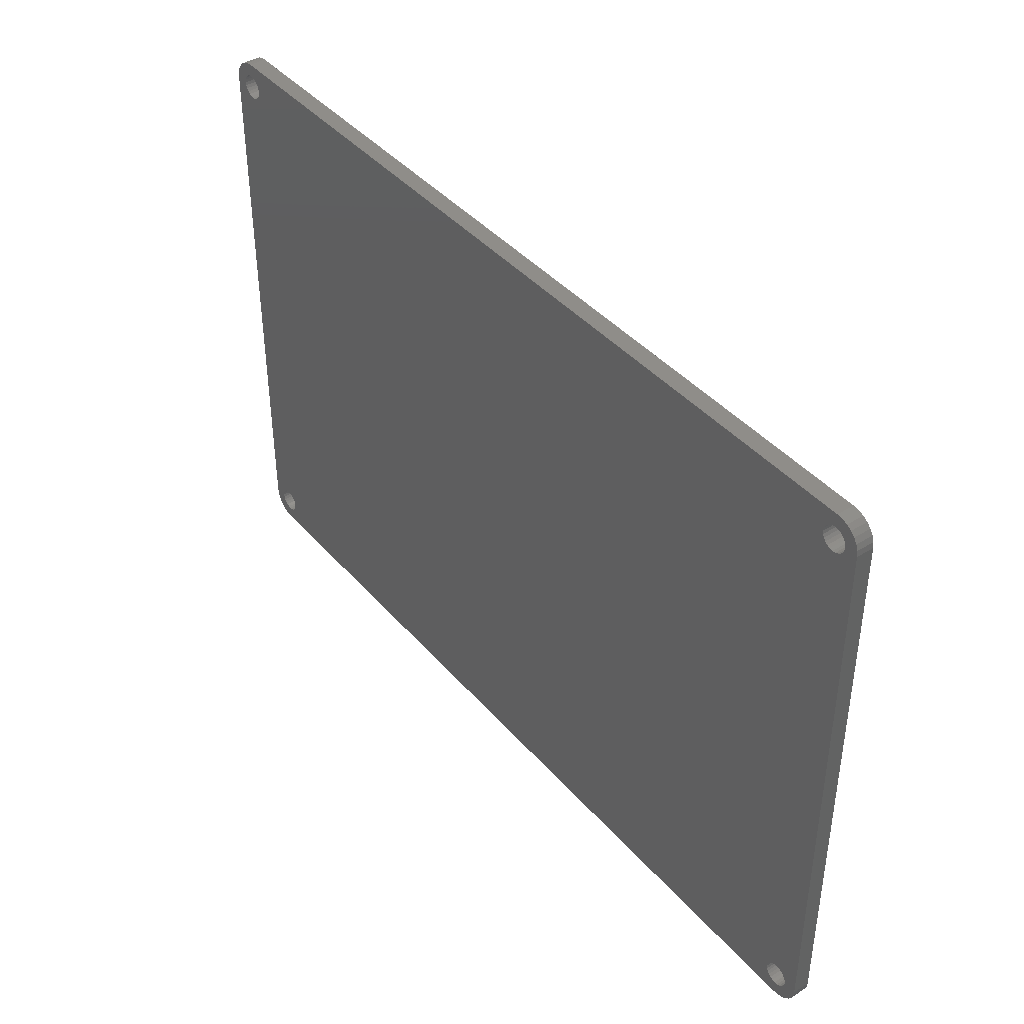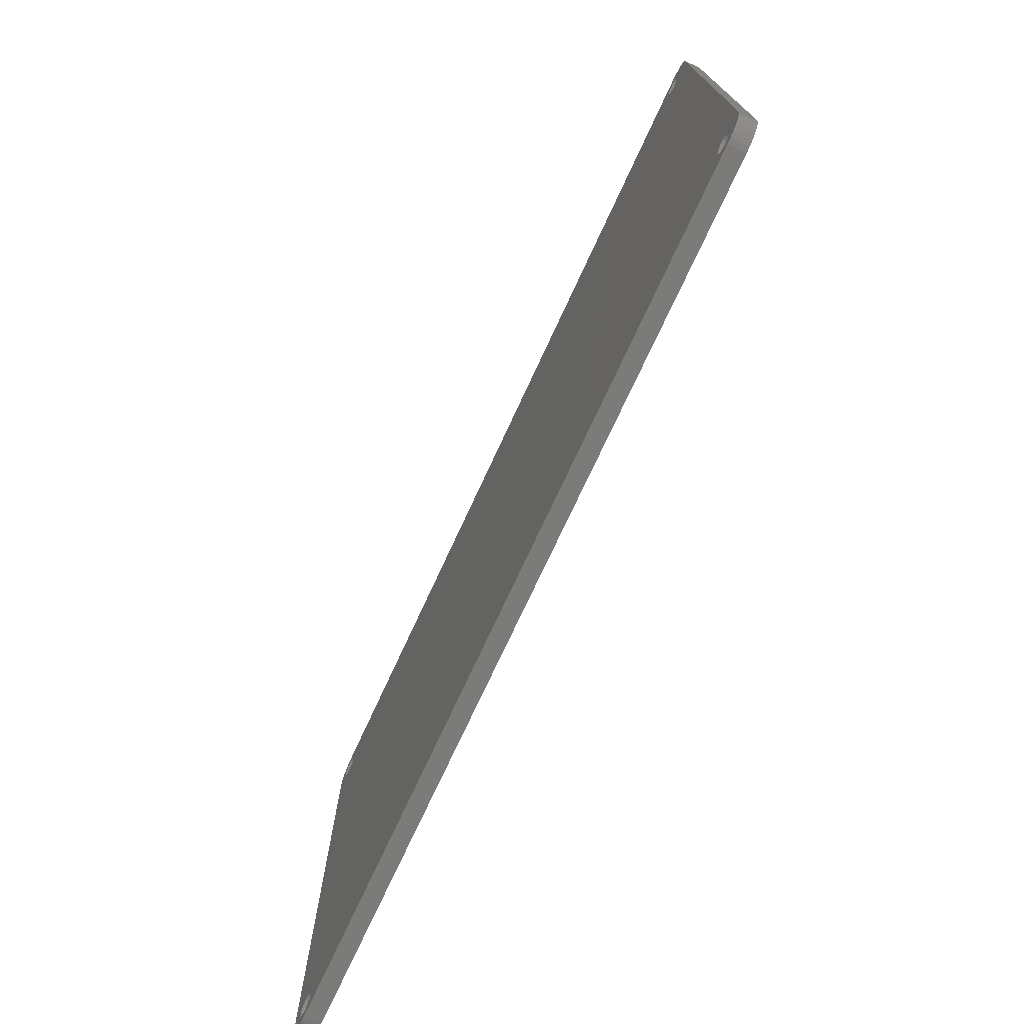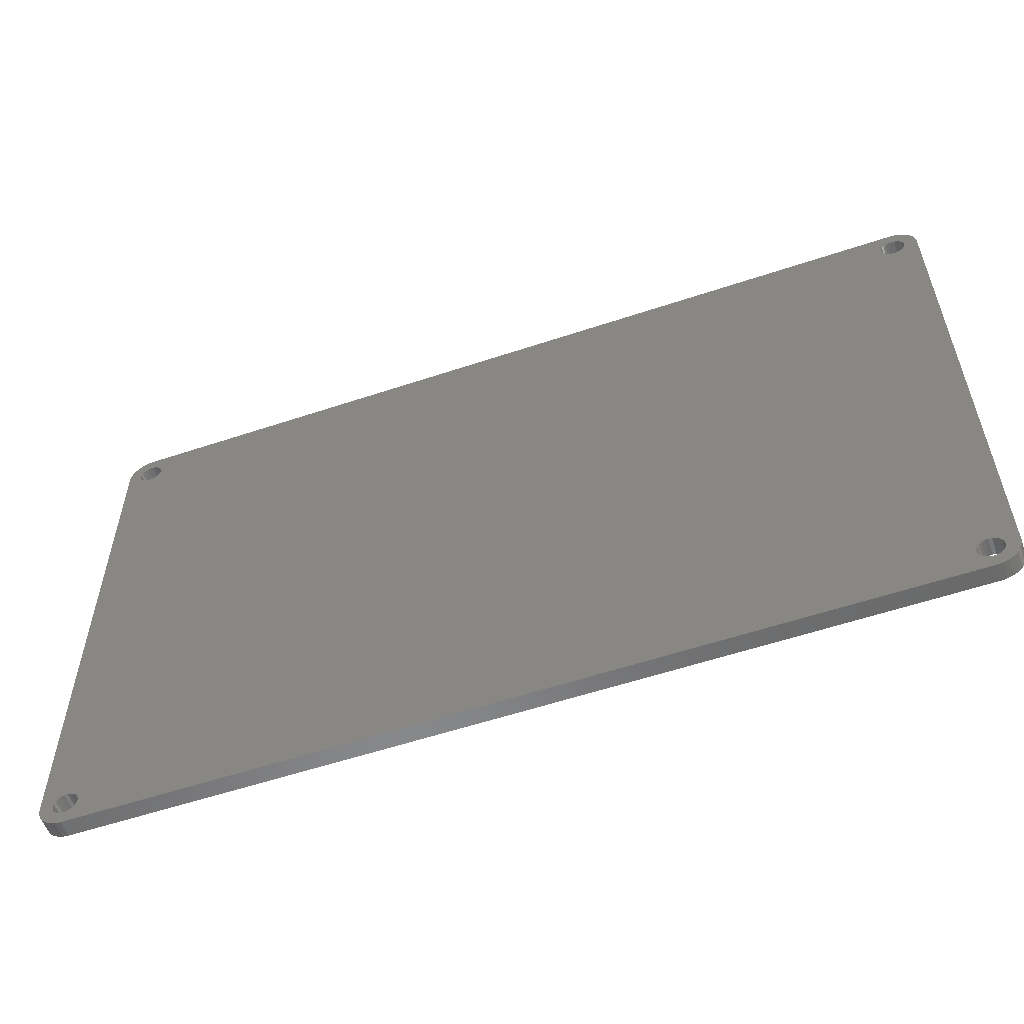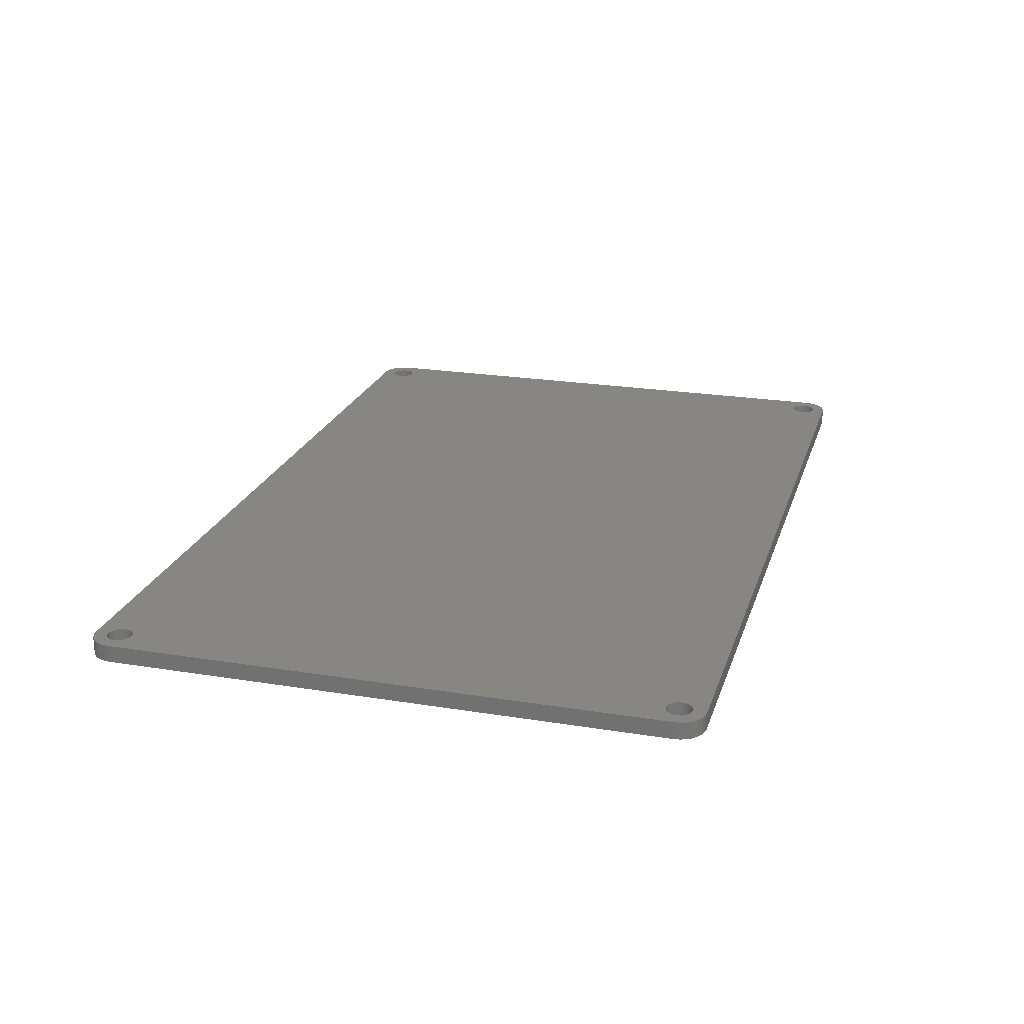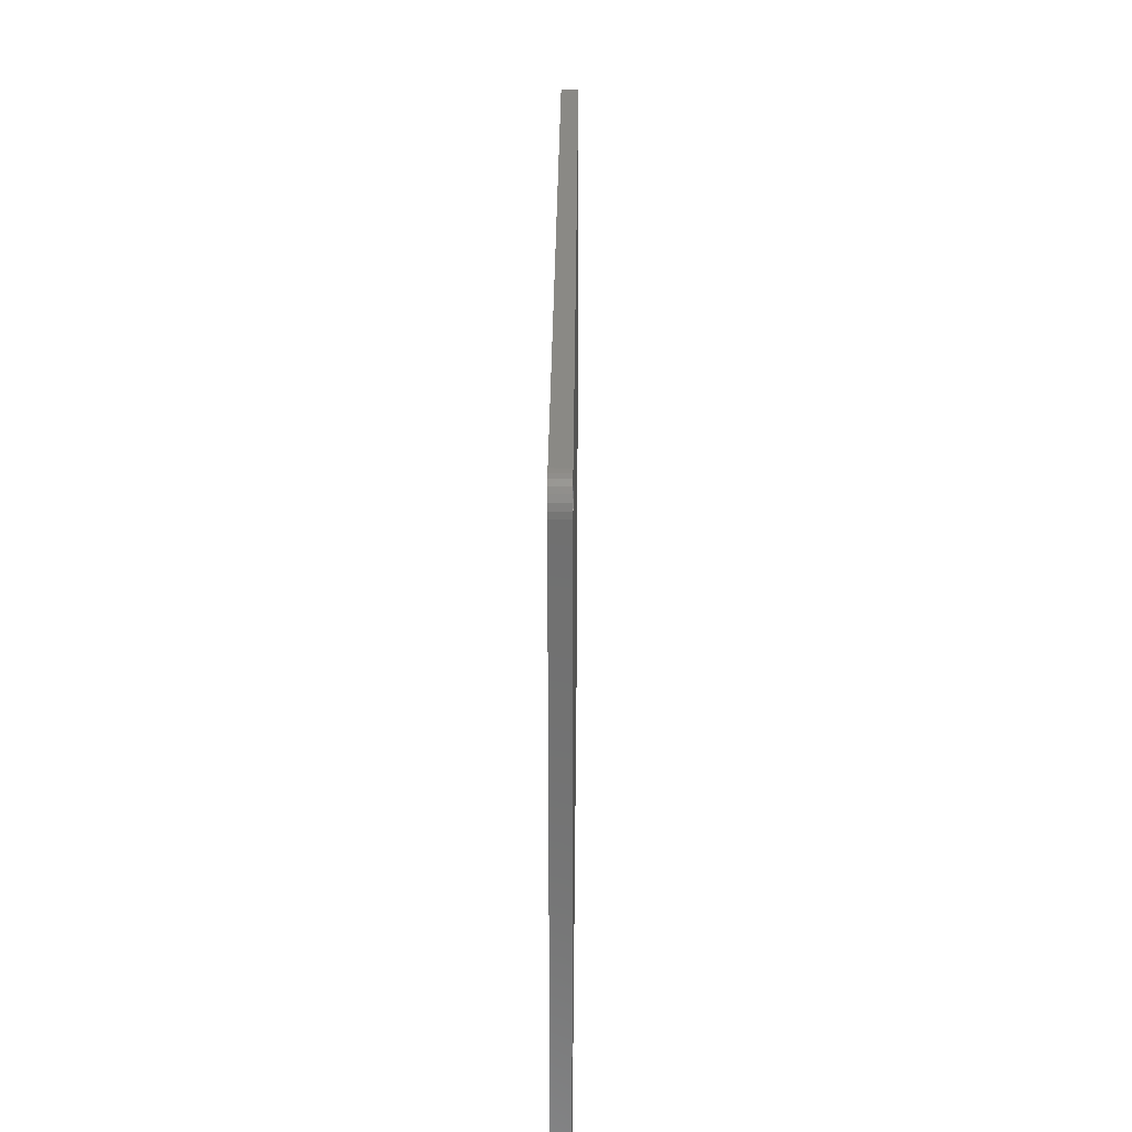
<metadata>
{"format":"stl","ext":"stl","renderer":"f3d","projection":"perspective","resolution":1024,"background":"white","views":[{"elev":41.4,"azim":53.1,"up":"+Y"},{"elev":-74.0,"azim":65.2,"up":"+Y"},{"elev":-56.4,"azim":-160.7,"up":"+Y"},{"elev":22.4,"azim":105.8,"up":"+Z"},{"elev":28.2,"azim":90.5,"up":"+Y"}]}
</metadata>
<code>
# stl→obj: 256 verts, 524 faces
v 1.401 0.3753 16
v 1.401 0.3753 14
v 1.45 0 16
v 1.45 1.776e-16 14
v 1.401 -0.3753 16
v 1.401 -0.3753 14
v 1.256 -0.725 16
v 1.256 -0.725 14
v 1.025 -1.025 16
v 1.025 -1.025 14
v 0.725 -1.256 16
v 0.725 -1.256 14
v 0.3753 -1.401 16
v 0.3753 -1.401 14
v -8.879e-17 -1.45 16
v -8.879e-17 -1.45 14
v -0.3753 -1.401 16
v -0.3753 -1.401 14
v -0.725 -1.256 16
v -0.725 -1.256 14
v -1.025 -1.025 16
v -1.025 -1.025 14
v -1.256 -0.725 16
v -1.256 -0.725 14
v -1.401 -0.3753 16
v -1.401 -0.3753 14
v -1.45 0 16
v -1.45 0 14
v -1.401 0.3753 16
v -1.401 0.3753 14
v -1.256 0.725 16
v -1.256 0.725 14
v -1.025 1.025 16
v -1.025 1.025 14
v -0.725 1.256 16
v -0.725 1.256 14
v -0.3753 1.401 16
v -0.3753 1.401 14
v -8.879e-17 1.45 16
v -8.879e-17 1.45 14
v 0.3753 1.401 16
v 0.3753 1.401 14
v 0.725 1.256 16
v 0.725 1.256 14
v 1.025 1.025 16
v 1.025 1.025 14
v 1.256 0.725 16
v 1.256 0.725 14
v 101.4 0.3753 16
v 101.4 0.3753 14
v 101.5 0 16
v 101.5 1.776e-16 14
v 101.4 -0.3753 16
v 101.4 -0.3753 14
v 101.3 -0.725 16
v 101.3 -0.725 14
v 101 -1.025 16
v 101 -1.025 14
v 100.7 -1.256 16
v 100.7 -1.256 14
v 100.4 -1.401 16
v 100.4 -1.401 14
v 100 -1.45 16
v 100 -1.45 14
v 99.62 -1.401 16
v 99.62 -1.401 14
v 99.28 -1.256 16
v 99.28 -1.256 14
v 98.97 -1.025 16
v 98.97 -1.025 14
v 98.74 -0.725 16
v 98.74 -0.725 14
v 98.6 -0.3753 16
v 98.6 -0.3753 14
v 98.55 0 16
v 98.55 0 14
v 98.6 0.3753 16
v 98.6 0.3753 14
v 98.74 0.725 16
v 98.74 0.725 14
v 98.97 1.025 16
v 98.97 1.025 14
v 99.28 1.256 16
v 99.28 1.256 14
v 99.62 1.401 16
v 99.62 1.401 14
v 100 1.45 16
v 100 1.45 14
v 100.4 1.401 16
v 100.4 1.401 14
v 100.7 1.256 16
v 100.7 1.256 14
v 101 1.025 16
v 101 1.025 14
v 101.3 0.725 16
v 101.3 0.725 14
v 1.401 65.38 16
v 1.401 65.38 14
v 1.45 65 16
v 1.45 65 14
v 1.401 64.62 16
v 1.401 64.62 14
v 1.256 64.28 16
v 1.256 64.28 14
v 1.025 63.97 16
v 1.025 63.97 14
v 0.725 63.74 16
v 0.725 63.74 14
v 0.3753 63.6 16
v 0.3753 63.6 14
v -8.879e-17 63.55 16
v -8.879e-17 63.55 14
v -0.3753 63.6 16
v -0.3753 63.6 14
v -0.725 63.74 16
v -0.725 63.74 14
v -1.025 63.97 16
v -1.025 63.97 14
v -1.256 64.28 16
v -1.256 64.28 14
v -1.401 64.62 16
v -1.401 64.62 14
v -1.45 65 16
v -1.45 65 14
v -1.401 65.38 16
v -1.401 65.38 14
v -1.256 65.72 16
v -1.256 65.72 14
v -1.025 66.03 16
v -1.025 66.03 14
v -0.725 66.26 16
v -0.725 66.26 14
v -0.3753 66.4 16
v -0.3753 66.4 14
v -8.879e-17 66.45 16
v -8.879e-17 66.45 14
v 0.3753 66.4 16
v 0.3753 66.4 14
v 0.725 66.26 16
v 0.725 66.26 14
v 1.025 66.03 16
v 1.025 66.03 14
v 1.256 65.72 16
v 1.256 65.72 14
v 101.4 65.38 16
v 101.4 65.38 14
v 101.5 65 16
v 101.5 65 14
v 101.4 64.62 16
v 101.4 64.62 14
v 101.3 64.28 16
v 101.3 64.28 14
v 101 63.97 16
v 101 63.97 14
v 100.7 63.74 16
v 100.7 63.74 14
v 100.4 63.6 16
v 100.4 63.6 14
v 100 63.55 16
v 100 63.55 14
v 99.62 63.6 16
v 99.62 63.6 14
v 99.28 63.74 16
v 99.28 63.74 14
v 98.97 63.97 16
v 98.97 63.97 14
v 98.74 64.28 16
v 98.74 64.28 14
v 98.6 64.62 16
v 98.6 64.62 14
v 98.55 65 16
v 98.55 65 14
v 98.6 65.38 16
v 98.6 65.38 14
v 98.74 65.72 16
v 98.74 65.72 14
v 98.97 66.03 16
v 98.97 66.03 14
v 99.28 66.26 16
v 99.28 66.26 14
v 99.62 66.4 16
v 99.62 66.4 14
v 100 66.45 16
v 100 66.45 14
v 100.4 66.4 16
v 100.4 66.4 14
v 100.7 66.26 16
v 100.7 66.26 14
v 101 66.03 16
v 101 66.03 14
v 101.3 65.72 16
v 101.3 65.72 14
v -3 0 16
v -3 5.551e-16 14
v -2.925 -0.6676 16
v -2.925 -0.6676 14
v -2.703 -1.302 16
v -2.703 -1.302 14
v -2.345 -1.87 16
v -2.345 -1.87 14
v -1.87 -2.345 16
v -1.87 -2.345 14
v -1.302 -2.703 16
v -1.302 -2.703 14
v -0.6676 -2.925 16
v -0.6676 -2.925 14
v 7.106e-08 -3 16
v 7.106e-08 -3 14
v -3 65 14
v -3 65 16
v 3.168e-08 68 16
v 3.168e-08 68 14
v -0.6676 67.92 16
v -0.6676 67.92 14
v -1.302 67.7 16
v -1.302 67.7 14
v -1.87 67.35 16
v -1.87 67.35 14
v -2.345 66.87 16
v -2.345 66.87 14
v -2.703 66.3 16
v -2.703 66.3 14
v -2.925 65.67 16
v -2.925 65.67 14
v 100 68 14
v 100 68 16
v 103 65 16
v 103 65 14
v 102.9 65.67 16
v 102.9 65.67 14
v 102.7 66.3 16
v 102.7 66.3 14
v 102.3 66.87 16
v 102.3 66.87 14
v 101.9 67.35 16
v 101.9 67.35 14
v 101.3 67.7 16
v 101.3 67.7 14
v 100.7 67.92 16
v 100.7 67.92 14
v 103 0 14
v 103 0 16
v 100 -3 16
v 100 -3 14
v 100.7 -2.925 16
v 100.7 -2.925 14
v 101.3 -2.703 16
v 101.3 -2.703 14
v 101.9 -2.345 16
v 101.9 -2.345 14
v 102.3 -1.87 16
v 102.3 -1.87 14
v 102.7 -1.302 16
v 102.7 -1.302 14
v 102.9 -0.6676 16
v 102.9 -0.6676 14
f 1 2 3
f 3 2 4
f 3 4 5
f 5 4 6
f 5 6 7
f 7 6 8
f 7 8 9
f 9 8 10
f 9 10 11
f 11 10 12
f 11 12 13
f 13 12 14
f 13 14 15
f 15 14 16
f 15 16 17
f 17 16 18
f 17 18 19
f 19 18 20
f 19 20 21
f 21 20 22
f 21 22 23
f 23 22 24
f 23 24 25
f 25 24 26
f 25 26 27
f 27 26 28
f 27 28 29
f 29 28 30
f 29 30 31
f 31 30 32
f 31 32 33
f 33 32 34
f 33 34 35
f 35 34 36
f 35 36 37
f 37 36 38
f 37 38 39
f 39 38 40
f 39 40 41
f 41 40 42
f 41 42 43
f 43 42 44
f 43 44 45
f 45 44 46
f 45 46 47
f 47 46 48
f 47 48 1
f 1 48 2
f 49 50 51
f 51 50 52
f 51 52 53
f 53 52 54
f 53 54 55
f 55 54 56
f 55 56 57
f 57 56 58
f 57 58 59
f 59 58 60
f 59 60 61
f 61 60 62
f 61 62 63
f 63 62 64
f 63 64 65
f 65 64 66
f 65 66 67
f 67 66 68
f 67 68 69
f 69 68 70
f 69 70 71
f 71 70 72
f 71 72 73
f 73 72 74
f 73 74 75
f 75 74 76
f 75 76 77
f 77 76 78
f 77 78 79
f 79 78 80
f 79 80 81
f 81 80 82
f 81 82 83
f 83 82 84
f 83 84 85
f 85 84 86
f 85 86 87
f 87 86 88
f 87 88 89
f 89 88 90
f 89 90 91
f 91 90 92
f 91 92 93
f 93 92 94
f 93 94 95
f 95 94 96
f 95 96 49
f 49 96 50
f 97 98 99
f 99 98 100
f 99 100 101
f 101 100 102
f 101 102 103
f 103 102 104
f 103 104 105
f 105 104 106
f 105 106 107
f 107 106 108
f 107 108 109
f 109 108 110
f 109 110 111
f 111 110 112
f 111 112 113
f 113 112 114
f 113 114 115
f 115 114 116
f 115 116 117
f 117 116 118
f 117 118 119
f 119 118 120
f 119 120 121
f 121 120 122
f 121 122 123
f 123 122 124
f 123 124 125
f 125 124 126
f 125 126 127
f 127 126 128
f 127 128 129
f 129 128 130
f 129 130 131
f 131 130 132
f 131 132 133
f 133 132 134
f 133 134 135
f 135 134 136
f 135 136 137
f 137 136 138
f 137 138 139
f 139 138 140
f 139 140 141
f 141 140 142
f 141 142 143
f 143 142 144
f 143 144 97
f 97 144 98
f 145 146 147
f 147 146 148
f 147 148 149
f 149 148 150
f 149 150 151
f 151 150 152
f 151 152 153
f 153 152 154
f 153 154 155
f 155 154 156
f 155 156 157
f 157 156 158
f 157 158 159
f 159 158 160
f 159 160 161
f 161 160 162
f 161 162 163
f 163 162 164
f 163 164 165
f 165 164 166
f 165 166 167
f 167 166 168
f 167 168 169
f 169 168 170
f 169 170 171
f 171 170 172
f 171 172 173
f 173 172 174
f 173 174 175
f 175 174 176
f 175 176 177
f 177 176 178
f 177 178 179
f 179 178 180
f 179 180 181
f 181 180 182
f 181 182 183
f 183 182 184
f 183 184 185
f 185 184 186
f 185 186 187
f 187 186 188
f 187 188 189
f 189 188 190
f 189 190 191
f 191 190 192
f 191 192 145
f 145 192 146
f 193 194 195
f 195 194 196
f 195 196 197
f 197 196 198
f 197 198 199
f 199 198 200
f 199 200 201
f 201 200 202
f 201 202 203
f 203 202 204
f 203 204 205
f 205 204 206
f 205 206 207
f 207 206 208
f 209 194 210
f 210 194 193
f 211 212 213
f 213 212 214
f 213 214 215
f 215 214 216
f 215 216 217
f 217 216 218
f 217 218 219
f 219 218 220
f 219 220 221
f 221 220 222
f 221 222 223
f 223 222 224
f 223 224 210
f 210 224 209
f 225 212 226
f 226 212 211
f 227 228 229
f 229 228 230
f 229 230 231
f 231 230 232
f 231 232 233
f 233 232 234
f 233 234 235
f 235 234 236
f 235 236 237
f 237 236 238
f 237 238 239
f 239 238 240
f 239 240 226
f 226 240 225
f 241 228 242
f 242 228 227
f 243 244 245
f 245 244 246
f 245 246 247
f 247 246 248
f 247 248 249
f 249 248 250
f 249 250 251
f 251 250 252
f 251 252 253
f 253 252 254
f 253 254 255
f 255 254 256
f 255 256 242
f 242 256 241
f 208 244 207
f 207 244 243
f 145 147 227
f 227 147 149
f 227 149 151
f 151 153 227
f 227 153 155
f 227 155 242
f 242 155 91
f 242 91 93
f 155 157 91
f 91 157 89
f 89 157 159
f 89 159 87
f 87 159 85
f 85 159 161
f 85 161 83
f 83 161 163
f 83 163 107
f 107 163 105
f 105 163 165
f 105 165 103
f 103 165 167
f 103 167 101
f 101 167 169
f 101 169 99
f 99 169 171
f 99 171 97
f 97 171 173
f 97 173 143
f 143 173 175
f 143 175 211
f 211 175 226
f 226 175 177
f 226 177 179
f 179 181 226
f 226 181 183
f 226 183 239
f 239 183 185
f 239 185 237
f 237 185 235
f 235 185 187
f 235 187 233
f 233 187 189
f 233 189 231
f 231 189 191
f 231 191 229
f 229 191 145
f 229 145 227
f 83 107 43
f 43 107 109
f 43 109 41
f 41 109 111
f 41 111 39
f 39 111 37
f 37 111 113
f 37 113 35
f 35 113 115
f 35 115 193
f 193 115 210
f 210 115 117
f 210 117 119
f 119 121 210
f 210 121 123
f 210 123 125
f 210 125 223
f 223 125 127
f 223 127 221
f 221 127 129
f 221 129 219
f 219 129 131
f 219 131 217
f 217 131 133
f 217 133 215
f 215 133 213
f 213 133 135
f 213 135 211
f 211 135 137
f 211 137 139
f 139 141 211
f 211 141 143
f 49 51 242
f 242 51 53
f 242 53 255
f 255 53 55
f 255 55 253
f 253 55 57
f 253 57 251
f 251 57 59
f 251 59 249
f 249 59 61
f 249 61 247
f 247 61 245
f 245 61 63
f 245 63 243
f 243 63 65
f 243 65 67
f 67 69 243
f 243 69 71
f 243 71 7
f 7 71 5
f 5 71 73
f 5 73 3
f 3 73 75
f 3 75 1
f 1 75 77
f 1 77 47
f 47 77 79
f 47 79 45
f 45 79 81
f 45 81 43
f 43 81 83
f 93 95 242
f 242 95 49
f 243 7 207
f 207 7 9
f 207 9 11
f 11 13 207
f 207 13 15
f 207 15 205
f 205 15 17
f 205 17 203
f 203 17 201
f 201 17 19
f 201 19 199
f 199 19 21
f 199 21 197
f 197 21 23
f 197 23 195
f 195 23 25
f 195 25 193
f 193 25 27
f 193 27 29
f 29 31 193
f 193 31 33
f 193 33 35
f 150 148 228
f 228 148 146
f 228 146 230
f 230 146 192
f 230 192 232
f 232 192 190
f 232 190 234
f 234 190 188
f 234 188 236
f 236 188 186
f 236 186 238
f 238 186 240
f 240 186 184
f 240 184 225
f 225 184 182
f 225 182 180
f 180 178 225
f 225 178 176
f 225 176 212
f 212 176 144
f 212 144 142
f 144 176 98
f 98 176 174
f 98 174 100
f 100 174 172
f 100 172 102
f 102 172 170
f 102 170 104
f 104 170 168
f 104 168 106
f 106 168 166
f 106 166 108
f 108 166 164
f 108 164 44
f 44 164 84
f 44 84 46
f 46 84 82
f 46 82 48
f 48 82 80
f 48 80 2
f 2 80 78
f 2 78 4
f 4 78 76
f 4 76 6
f 6 76 74
f 6 74 8
f 8 74 72
f 8 72 208
f 208 72 244
f 244 72 70
f 244 70 68
f 164 162 84
f 84 162 86
f 86 162 160
f 86 160 88
f 88 160 90
f 90 160 158
f 90 158 92
f 92 158 156
f 92 156 241
f 241 156 228
f 228 156 154
f 228 154 152
f 152 150 228
f 142 140 212
f 212 140 138
f 212 138 136
f 212 136 214
f 214 136 134
f 214 134 216
f 216 134 218
f 218 134 132
f 218 132 220
f 220 132 130
f 220 130 222
f 222 130 128
f 222 128 224
f 224 128 126
f 224 126 209
f 209 126 124
f 209 124 122
f 122 120 209
f 209 120 118
f 209 118 116
f 114 36 116
f 116 36 194
f 116 194 209
f 36 114 38
f 38 114 112
f 38 112 40
f 40 112 42
f 42 112 110
f 42 110 44
f 44 110 108
f 54 52 241
f 241 52 50
f 241 50 96
f 96 94 241
f 241 94 92
f 68 66 244
f 244 66 64
f 244 64 246
f 246 64 62
f 246 62 248
f 248 62 250
f 250 62 60
f 250 60 252
f 252 60 58
f 252 58 254
f 254 58 56
f 254 56 256
f 256 56 54
f 256 54 241
f 36 34 194
f 194 34 32
f 194 32 30
f 30 28 194
f 194 28 26
f 194 26 196
f 196 26 24
f 196 24 198
f 198 24 22
f 198 22 200
f 200 22 20
f 200 20 202
f 202 20 18
f 202 18 204
f 204 18 206
f 206 18 16
f 206 16 208
f 208 16 14
f 208 14 12
f 12 10 208
f 208 10 8

</code>
